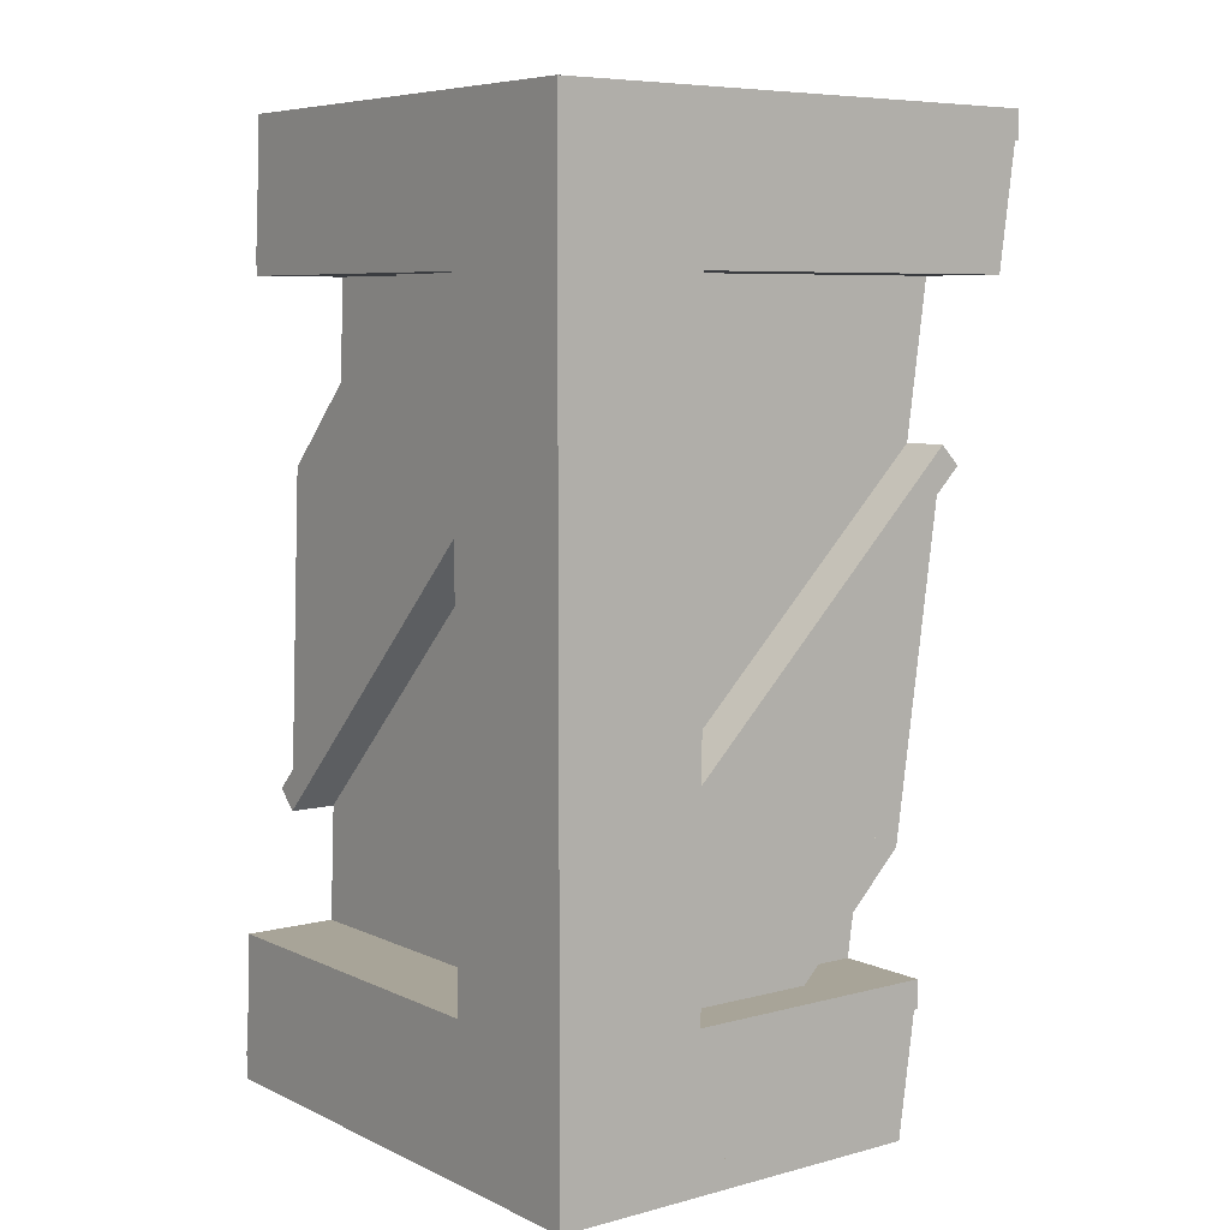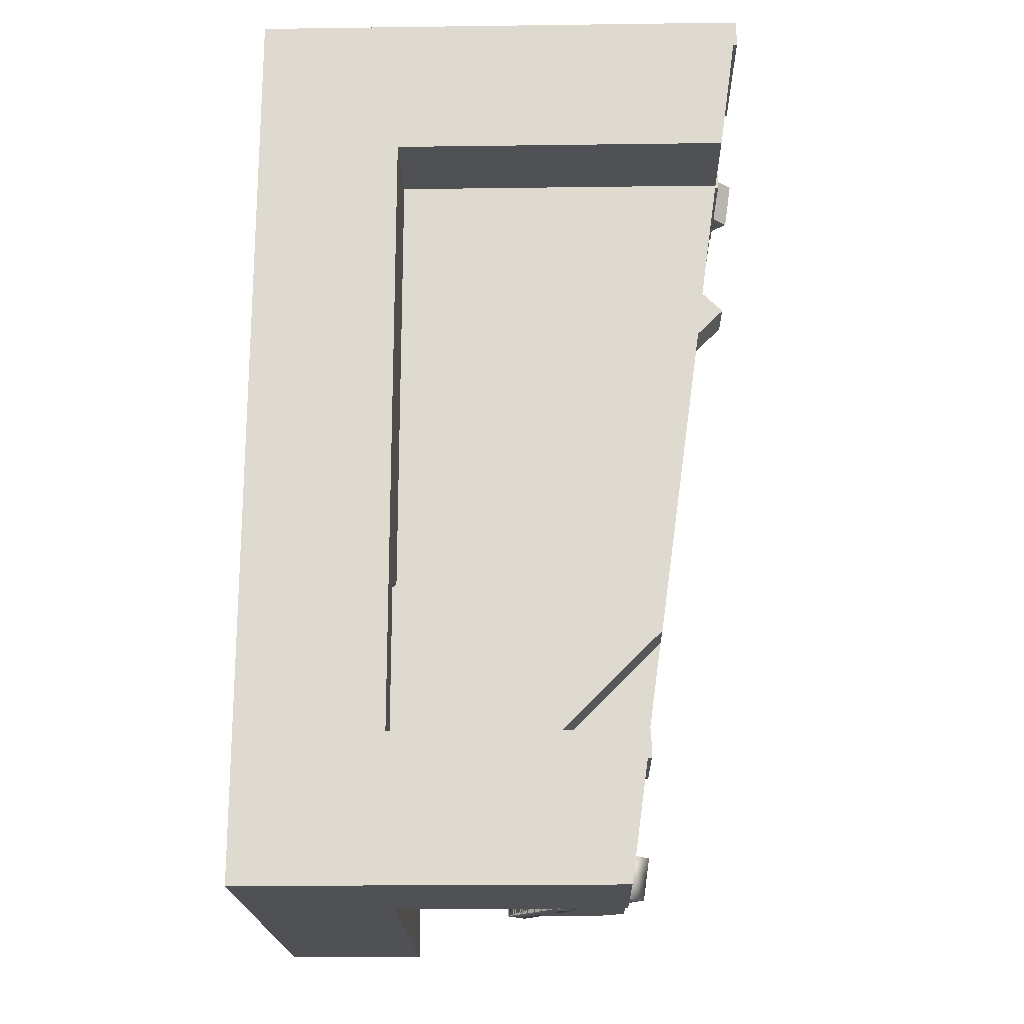
<metadata>
{"format":"obj","ext":"obj","renderer":"f3d","projection":"perspective","resolution":1024,"background":"white","views":[{"elev":7.0,"azim":52.6,"up":"+Y"},{"elev":-19.5,"azim":91.4,"up":"+Y"}]}
</metadata>
<code>
o crate.004
v 0.08931 0.1794 0.1988
v 0.1746 -0.1912 0.1694
v 0.204 -0.1618 0.08412
v 0.1746 -0.1618 0.1988
v 0.1746 0.09411 0.1988
v 0.204 -0.0765 0.1694
v 0.204 0.1794 0.1694
v 0.1746 0.2088 0.1694
v 0.229 -0.1618 0.1694
v 0.229 -0.1618 0.08412
v 0.254 -0.1618 0.1694
v 0.204 -0.1618 0.08412
v 0.08931 0.1794 0.2238
v 0.08931 0.1794 0.1988
v 0.254 0.1794 0.1694
v 0.204 0.1794 0.1694
v 0.1746 0.1794 0.2488
v 0.1746 -0.1618 0.2488
v 0.1746 0.1794 0.2238
v 0.1746 0.09411 0.2238
v 0.1746 -0.1618 0.1988
v 0.1746 0.09411 0.1988
v 0.1746 0.2588 0.1694
v 0.1746 0.2088 0.1694
v 0.1746 -0.1618 0.2488
v 0.1746 -0.1618 0.1988
v 0.1746 0.09411 0.2238
v 0.08931 0.1794 0.2238
v 0.1746 0.1794 0.2238
v 0.1746 0.09411 0.2238
v 0.1746 0.09411 0.1988
v 0.204 -0.0765 0.1694
v 0.229 -0.0765 0.1694
v 0.204 0.1794 0.1694
v 0.254 0.1794 0.1694
v 0.254 -0.1618 0.1694
v 0.229 -0.1618 0.1694
v 0.229 -0.0765 0.1694
v 0.204 -0.0765 0.1694
v 0.229 -0.1618 0.1694
v 0.229 -0.0765 0.1694
v 0.229 -0.1618 0.08412
v 0.1746 0.2588 0.1694
v 0.1746 0.2088 0.1694
v 0.1746 -0.2412 0.1694
v 0.1746 -0.1912 0.1694
v 0.1746 -0.1912 0.1694
v 0.1746 -0.2412 0.1694
v 0.08931 0.1794 0.1988
v 0.08931 0.1794 0.2238
v 0.1746 0.1794 0.2488
v 0.1746 0.1794 0.2238
v 0.204 -0.1618 0.08412
v 0.229 -0.1618 0.08412
v 0.254 -0.2412 0.2488
v 0.1746 -0.2412 0.1694
v 0.1746 -0.1618 0.2488
v 0.254 -0.2412 0.2488
v 0.254 0.2588 0.2488
v 0.1746 0.1794 0.2488
v 0.254 0.2588 0.2488
v 0.1746 0.2588 0.1694
v 0.254 0.2588 0.2488
v 0.254 -0.1618 0.1694
v 0.254 -0.2412 0.2488
v 0.254 0.1794 0.1694
v 0.254 0.2173 0.241
v 0.254 0.2588 0.002679
v 0.254 0.2222 0.2122
v 0.1746 0.1607 0.2238
v 0.254 0.2588 0.002679
v 0.254 0.2158 0.2488
v 0.1746 0.1607 0.2238
v 0.2446 0.2088 0.2488
v 0.254 0.2158 0.2488
v 0.1746 0.1563 0.2488
v 0.1746 0.1563 0.2488
v 0.1366 0.1322 0.2238
v 0.1746 0.1605 0.2252
v 0.254 0.1635 0.1694
v 0.1746 0.1283 0.2238
v 0.204 0.1413 0.1694
v 0.204 0.1413 0.1694
v 0.254 0.1635 0.2308
v 0.2076 0.1429 0.1694
v 0.2524 0.1627 0.1694
v 0.254 0.1635 0.2488
v 0.1746 0.1283 0.2488
v 0.254 0.1635 0.1694
v 0.06902 0.08156 0.2238
v 0.1746 0.1283 0.2276
v 0.254 0.1635 0.2488
v 0.2344 0.1548 0.2488
v 0.1746 0.1283 0.2488
v 0.1509 0.1178 0.2238
v 0.1746 0.1283 0.2238
v -0.001609 0.1794 0.1988
v -0.01838 -0.09889 0.1988
v -0.02217 -0.1618 0.2488
v -0.001609 0.1794 0.2488
v 0.003175 0.2588 0.2015
v 0.001669 0.2338 0.08645
v 0.001669 0.2338 0.003475
v 0.001669 0.2338 0.08645
v -0.02545 -0.2162 0.1136
v -0.02217 -0.1618 0.2488
v -0.02217 -0.1618 0.1988
v -0.01838 -0.09889 0.2238
v -0.01838 -0.09889 0.1988
v -0.02696 -0.2412 0.1958
v 0.003175 0.2588 0.1694
v -0.02696 -0.2412 0.1694
v -0.02395 -0.1912 0.1694
v 0.003175 0.2588 0.1694
v -0.001609 0.1794 0.1988
v -0.02696 -0.2412 0.1694
v -0.02444 -0.1994 0.2488
v -0.02512 -0.2107 0.1132
v 0.00029 0.2109 0.2488
v -0.02696 -0.2412 0.2488
v -0.02217 -0.1618 0.2344
v -0.01534 -0.04835 0.2238
v -0.02607 -0.2265 0.1694
v -0.02578 -0.2216 0.1694
v -0.001609 0.1794 0.2166
v -0.001609 0.1794 0.2327
v -0.001609 0.1794 0.2488
v 0.003175 0.2588 0.2488
v 0.000162 0.2088 0.1694
v -0.02545 -0.2162 0.05772
v 0.000162 0.2088 0.08796
v -0.02395 -0.1912 0.1121
v -0.02217 -0.1618 0.2296
v -0.02217 -0.1618 0.2104
v -0.01838 -0.09889 0.2238
v 0.000162 0.2088 0.1694
v -0.02395 -0.1912 0.1694
v -0.02395 -0.1912 0.1121
v -0.02217 -0.1618 0.1988
v 0.003175 0.2588 0.2488
v -0.02545 -0.2162 0.1136
v 0.000644 0.2168 0.08748
v -0.00744 0.08267 0.2083
v -0.00744 0.08267 0.2238
v -0.01838 -0.09889 0.205
v -0.02696 -0.2412 0.2488
v 0.00216 0.242 0.1694
v 0.001183 0.2257 0.1694
v -0.02512 -0.2107 0.1694
v -0.01112 0.02153 0.2238
v -0.01239 0.000612 0.2238
v 0.000162 0.2088 0.08796
v -0.00744 0.08267 0.1988
v -0.00744 0.08267 0.1988
v -0.00744 0.08267 0.2238
v -0.009604 0.04675 0.2238
v 0.001669 0.2338 -0.009407
v 0.1746 -0.1912 0.03658
v 0.2231 -0.1018 0.02406
v 0.229 -0.1018 0.02406
v 0.1746 -0.2412 0.04358
v 0.1746 0.2588 -0.02642
v 0.254 -0.1618 0.03247
v 0.254 -0.187 0.03599
v 0.01486 0.2338 -0.02292
v 0.111 0.2338 -0.02292
v 0.204 0.1794 -0.0153
v 0.254 -0.1618 0.03247
v 0.204 -0.1018 0.02406
v 0.254 0.2588 -0.02642
v 0.254 0.1794 -0.0153
v 0.2021 0.2588 -0.02642
v 0.04983 -0.2034 0.03829
v 0.236 0.1794 -0.0153
v 0.222 0.1794 -0.0153
v 0.204 -0.1618 0.03247
v 0.254 -0.2412 0.04358
v 0.1984 -0.2412 0.04358
v 0.204 0.1794 -0.0153
v 0.254 0.2588 -0.02642
v 0.204 -0.1618 0.03247
v 0.254 0.1794 -0.0153
v 0.1746 0.2588 -0.02642
v 0.229 -0.1018 0.02406
v 0.1746 -0.1912 0.03658
v 0.05154 -0.1912 0.03658
v 0.204 -0.1018 0.02406
v 0.234 -0.1618 0.03247
v 0.224 -0.1618 0.03247
v 0.254 -0.2412 0.04358
v 0.04804 -0.2162 0.04008
v 0.1102 0.2275 -0.02203
v 0.1746 0.2371 -0.02337
v 0.1746 0.2275 -0.02203
v 0.254 0.2152 -0.02032
v 0.1746 -0.2159 0.04004
v 0.1746 -0.2287 0.04184
v 0.1746 -0.2412 0.04358
v 0.2472 0.2588 -0.02642
v 0.1075 0.2088 -0.01942
v 0.1746 0.2088 -0.01942
v 0.1746 0.2088 -0.01942
v 0.204 0.09664 -0.003713
v 0.229 0.09664 -0.003713
v 0.229 0.09664 -0.003713
v 0.229 -0.01834 0.01238
v 0.2209 0.09664 -0.003713
v 0.204 0.09664 -0.003713
v 0.204 0.1413 -0.00997
v 0.111 0.2338 -0.02292
v 0.04804 -0.2162 0.04008
v -0.01664 -0.2162 0.04008
v 0.1075 0.2088 -0.01942
v 0.05154 -0.1912 0.03658
v -0.02545 -0.2162 0.04008
v 0.08931 0.1794 0.1838
v 0.1746 -0.1762 0.1694
v 0.189 -0.1618 0.08412
v 0.1746 -0.1618 0.1838
v 0.1746 0.09411 0.1838
v 0.189 -0.0765 0.1694
v 0.189 0.1794 0.1694
v 0.1746 0.1938 0.1694
v 0.229 -0.1768 0.1694
v 0.229 -0.1768 0.08412
v 0.254 -0.1768 0.1694
v 0.204 -0.1768 0.08412
v 0.09991 0.1688 0.2238
v 0.09991 0.1688 0.1988
v 0.254 0.1944 0.1694
v 0.204 0.1944 0.1694
v 0.1896 0.1794 0.2488
v 0.1896 -0.1618 0.2488
v 0.1896 0.1794 0.2238
v 0.1896 0.09411 0.2238
v 0.1896 -0.1618 0.1988
v 0.1896 0.09411 0.1988
v 0.1896 0.2588 0.1694
v 0.1896 0.2088 0.1694
v 0.1746 -0.1768 0.2488
v 0.1746 -0.1768 0.1988
v 0.1746 0.09411 0.2088
v 0.08931 0.1794 0.2088
v 0.1746 0.1794 0.2088
v 0.164 0.1047 0.2238
v 0.164 0.1047 0.1988
v 0.204 -0.0765 0.1844
v 0.229 -0.0765 0.1844
v 0.204 0.1794 0.1844
v 0.254 0.1794 0.1844
v 0.254 -0.1618 0.1844
v 0.229 -0.1618 0.1844
v 0.229 -0.08711 0.1588
v 0.204 -0.08711 0.1588
v 0.214 -0.1618 0.1694
v 0.214 -0.0765 0.1694
v 0.214 -0.1618 0.08412
v 0.1746 0.2588 0.1844
v 0.1746 0.2088 0.1844
v 0.1746 -0.2412 0.1844
v 0.1746 -0.1912 0.1844
v 0.1896 -0.1912 0.1694
v 0.1896 -0.2412 0.1694
v 0.08931 0.1944 0.1988
v 0.08931 0.1944 0.2238
v 0.1746 0.1944 0.2488
v 0.1746 0.1944 0.2238
v 0.204 -0.1512 0.09473
v 0.229 -0.1512 0.09473
v 0.254 -0.2262 0.2488
v 0.1746 -0.2262 0.1694
v 0.1746 -0.1618 0.2338
v 0.254 -0.2412 0.2338
v 0.254 0.2588 0.2338
v 0.1746 0.1794 0.2338
v 0.254 0.2438 0.2488
v 0.1746 0.2438 0.1694
v 0.239 0.2588 0.2488
v 0.239 -0.1618 0.1694
v 0.239 -0.2412 0.2488
v 0.239 0.1794 0.1694
v 0.239 0.2173 0.241
v 0.254 0.2438 0.002679
v 0.239 0.2222 0.2122
v 0.1746 0.1607 0.2088
v 0.239 0.2588 0.002679
v 0.254 0.2158 0.2338
v 0.1896 0.1607 0.2238
v 0.2446 0.2088 0.2338
v 0.239 0.2158 0.2488
v 0.1746 0.1563 0.2338
v 0.1896 0.1563 0.2488
v 0.1366 0.1322 0.2088
v 0.1896 0.1605 0.2252
v 0.239 0.1635 0.1694
v 0.1896 0.1283 0.2238
v 0.204 0.1413 0.1844
v 0.189 0.1413 0.1694
v 0.239 0.1635 0.2308
v 0.2076 0.1429 0.1844
v 0.2524 0.1627 0.1844
v 0.239 0.1635 0.2488
v 0.1896 0.1283 0.2488
v 0.254 0.1635 0.1844
v 0.06902 0.08156 0.2088
v 0.1896 0.1283 0.2276
v 0.254 0.1635 0.2338
v 0.2344 0.1548 0.2338
v 0.1746 0.1283 0.2338
v 0.1509 0.1178 0.2088
v 0.1746 0.1283 0.2088
v -0.001609 0.1794 0.1838
v -0.01838 -0.09889 0.1838
v -0.02217 -0.1618 0.2338
v -0.001609 0.1794 0.2338
v 0.003175 0.2438 0.2015
v -0.008938 0.2338 0.07584
v 0.001669 0.2188 0.003475
v 0.001669 0.2188 0.08645
v -0.03606 -0.2162 0.103
v -0.02217 -0.1768 0.2488
v -0.02217 -0.1768 0.1988
v -0.01838 -0.09889 0.2088
v -0.02899 -0.08828 0.1988
v -0.02696 -0.2262 0.1958
v 0.003175 0.2588 0.1844
v -0.02696 -0.2412 0.1844
v -0.02395 -0.1912 0.1844
v 0.003175 0.2438 0.1694
v -0.001609 0.1944 0.1988
v -0.02696 -0.2262 0.1694
v -0.02444 -0.1994 0.2338
v -0.03573 -0.2107 0.1026
v 0.00029 0.2109 0.2338
v -0.02696 -0.2262 0.2488
v -0.02217 -0.1768 0.2344
v -0.01534 -0.04835 0.2088
v -0.02607 -0.2265 0.1844
v -0.02578 -0.2216 0.1844
v -0.001609 0.1944 0.2166
v -0.001609 0.1944 0.2327
v -0.001609 0.1944 0.2488
v 0.003175 0.2588 0.2338
v 0.000162 0.1938 0.1694
v -0.02545 -0.2012 0.05772
v -0.01044 0.2088 0.07735
v -0.03455 -0.1912 0.1015
v -0.02217 -0.1768 0.2296
v -0.02217 -0.1768 0.2104
v -0.02899 -0.08828 0.2238
v 0.000162 0.2088 0.1844
v -0.02395 -0.1762 0.1694
v -0.02395 -0.1762 0.1121
v -0.02217 -0.1618 0.1838
v 0.003175 0.2438 0.2488
v -0.02545 -0.2012 0.1136
v -0.009962 0.2168 0.07687
v 0.003167 0.07207 0.2083
v -0.00744 0.08267 0.2088
v -0.02899 -0.08828 0.205
v -0.02696 -0.2412 0.2338
v 0.00216 0.242 0.1844
v 0.001183 0.2257 0.1844
v -0.02512 -0.2107 0.1844
v -0.01112 0.02153 0.2088
v -0.01239 0.000612 0.2088
v 0.000162 0.1938 0.08796
v -0.00744 0.08267 0.1838
v 0.003167 0.07207 0.1988
v 0.003167 0.07207 0.2238
v -0.009604 0.04675 0.2088
v 0.001669 0.2338 -0.009407
v 0.1746 -0.1762 0.03658
v 0.2231 -0.09115 0.03467
v 0.229 -0.09115 0.03467
v 0.1746 -0.2262 0.04358
v 0.1746 0.2438 -0.02642
v 0.254 -0.1768 0.03247
v 0.239 -0.187 0.03599
v 0.01486 0.2188 -0.02292
v 0.111 0.2188 -0.02292
v 0.204 0.1944 -0.0153
v 0.239 -0.1618 0.03247
v 0.204 -0.09115 0.03467
v 0.239 0.2588 -0.02642
v 0.239 0.1794 -0.0153
v 0.2021 0.2438 -0.02642
v 0.03922 -0.2034 0.02768
v 0.236 0.1944 -0.0153
v 0.222 0.1944 -0.0153
v 0.189 -0.1618 0.03247
v 0.254 -0.2262 0.04358
v 0.1984 -0.2262 0.04358
v 0.189 0.1794 -0.0153
v 0.254 0.2438 -0.02642
v 0.204 -0.1768 0.03247
v 0.254 0.1944 -0.0153
v 0.1896 0.2588 -0.02642
v 0.214 -0.1018 0.02406
v 0.1896 -0.1912 0.03658
v 0.05154 -0.1762 0.03658
v 0.189 -0.1018 0.02406
v 0.234 -0.1768 0.03247
v 0.224 -0.1768 0.03247
v 0.239 -0.2412 0.04358
v 0.04804 -0.2012 0.04008
v 0.09955 0.2275 -0.03264
v 0.1896 0.2371 -0.02337
v 0.1896 0.2275 -0.02203
v 0.239 0.2152 -0.02032
v 0.1896 -0.2159 0.04004
v 0.1896 -0.2287 0.04184
v 0.1896 -0.2412 0.04358
v 0.2472 0.2438 -0.02642
v 0.1075 0.1938 -0.01942
v 0.1746 0.1938 -0.01942
v 0.1896 0.2088 -0.01942
v 0.189 0.09664 -0.003713
v 0.214 0.09664 -0.003713
v 0.229 0.08603 -0.01432
v 0.214 -0.01834 0.01238
v 0.2209 0.08603 -0.01432
v 0.204 0.08603 -0.01432
v 0.189 0.1413 -0.00997
v 0.1004 0.2338 -0.03352
v 0.03743 -0.2162 0.02948
v -0.01664 -0.2012 0.04008
v 0.09693 0.2088 -0.03002
v 0.04093 -0.1912 0.02598
v -0.02545 -0.2162 0.04008
f 187 3 176
f 209 83 6 203
f 179 7 83 209
f 97 153 1
f 158 2 137 138 186
f 201 200 152 129 8
f 5 98 139 4
f 402 391 218
f 424 418 221 298
f 394 424 298 222
f 312 216 368
f 373 401 353 352 217
f 416 223 344 367 415
f 220 219 354 313
f 98 5 220 313
f 83 7 222 298
f 176 3 218 391
f 137 2 217 352
f 5 4 219 220
f 6 83 298 221
f 97 1 216 312
f 8 129 344 223
f 4 139 354 219
f 1 153 368 216
f 138 137 352 353
f 129 152 367 344
f 139 98 313 354
f 153 97 312 368
f 2 158 373 217
f 7 179 394 222
f 186 138 353 401
f 3 187 402 218
f 152 200 415 367
f 201 8 223 416
f 203 6 221 418
f 209 203 418 424
f 200 201 416 415
f 179 209 424 394
f 187 176 391 402
f 158 186 401 373
f 11 10 9
f 188 10 11 163
f 189 10 188
f 143 14 154
f 175 16 167
f 19 79 77 17
f 91 79 73 81
f 18 20 21
f 21 20 22
f 193 24 23 183
f 121 25 133
f 133 25 134
f 134 25 26 107
f 122 27 151
f 156 90 78 28 144
f 28 78 70 29
f 145 30 135
f 85 33 32 82
f 86 33 85
f 89 86 35
f 33 36 37
f 207 39 38 205
f 42 41 40
f 206 42 184
f 148 44 136
f 123 45 112
f 196 48 47 185
f 125 49 50 126
f 126 50 51 127
f 51 50 52
f 159 54 53 169
f 120 110 55
f 161 178 56
f 93 92 72 74
f 99 117 57
f 93 74 76 94
f 128 119 59
f 101 140 61
f 101 61 62 114
f 180 199 68
f 87 84 67 75
f 80 84 64
f 63 69 71
f 195 66 171
f 75 67 63
f 67 69 63
f 96 95 27
f 88 91 18
f 73 79 19
f 74 72 59
f 76 74 59 60
f 194 202 24
f 70 78 95 96
f 57 93 94
f 57 58 92 93
f 78 90 95
f 156 150 90
f 77 79 91 88
f 36 33 86 89
f 35 86 85 34
f 65 64 84 87
f 34 85 82
f 18 91 81 20
f 66 69 67 84 80
f 90 150 151 27 95
f 44 148 147 43
f 14 143 155 13
f 192 142 131 213
f 45 124 149 46
f 45 123 124
f 58 57 117 146
f 49 125 115
f 46 149 113
f 43 147 111
f 55 110 116 56
f 30 145 109 31
f 27 122 108
f 25 121 106
f 173 118 105 211
f 165 103 104 166
f 60 59 119 100
f 39 207 208
f 41 42 206 204
f 48 197 198
f 48 196 197
f 24 193 194
f 142 192 210 102
f 130 212 191 141
f 10 189 181 12
f 55 56 178 177
f 15 174 182
f 16 175 174 15
f 118 173 214 132
f 68 199 172 61
f 71 69 66 195 170
f 64 65 190 164
f 64 164 168
f 62 61 172 162
f 54 159 160
f 226 224 225
f 403 378 226 225
f 404 403 225
f 358 369 229
f 390 382 231
f 234 232 292 294
f 306 296 288 294
f 233 236 235
f 236 237 235
f 408 398 238 239
f 336 348 240
f 348 349 240
f 349 322 241 240
f 337 366 242
f 371 359 243 293 305
f 243 244 285 293
f 360 350 245
f 300 297 247 248
f 301 300 248
f 304 250 301
f 248 252 251
f 422 420 253 254
f 257 255 256
f 421 399 257
f 363 351 259
f 338 327 260
f 411 400 262 263
f 340 341 265 264
f 341 342 266 265
f 266 267 265
f 374 384 268 269
f 335 270 325
f 376 271 393
f 308 289 287 307
f 314 272 332
f 308 309 291 289
f 343 274 334
f 316 276 355
f 316 329 277 276
f 395 283 414
f 302 290 282 299
f 295 279 299
f 278 286 284
f 410 386 281
f 290 278 282
f 282 278 284
f 311 242 310
f 303 233 306
f 288 234 294
f 289 274 287
f 291 275 274 289
f 409 239 417
f 285 311 310 293
f 272 309 308
f 272 308 307 273
f 293 310 305
f 371 305 365
f 292 303 306 294
f 251 304 301 248
f 250 249 300 301
f 280 302 299 279
f 249 297 300
f 233 235 296 306
f 281 295 299 282 284
f 305 310 242 366 365
f 259 258 362 363
f 229 228 370 358
f 407 428 346 357
f 260 261 364 339
f 260 339 338
f 273 361 332 272
f 264 330 340
f 261 328 364
f 258 326 362
f 270 271 331 325
f 245 246 324 360
f 242 323 337
f 240 321 336
f 388 426 320 333
f 380 381 319 318
f 275 315 334 274
f 254 423 422
f 256 419 421 257
f 263 413 412
f 263 412 411
f 239 409 408
f 357 317 425 407
f 345 356 406 427
f 225 227 396 404
f 270 392 393 271
f 230 397 389
f 231 230 389 390
f 333 347 429 388
f 283 276 387 414
f 286 385 410 281 284
f 279 379 405 280
f 279 383 379
f 277 377 387 276
f 269 375 374
f 161 56 271 376
f 66 80 295 281
f 20 81 296 235
f 25 106 321 240
f 107 26 241 322
f 27 108 323 242
f 28 29 244 243
f 31 109 324 246
f 32 33 248 247
f 34 82 297 249
f 37 36 251 252
f 40 41 256 255
f 42 40 255 257
f 43 111 326 258
f 112 45 260 327
f 114 62 277 329
f 49 115 330 264
f 51 52 267 266
f 53 54 269 268
f 56 116 331 271
f 120 55 270 335
f 22 20 235 237
f 33 37 252 248
f 65 87 302 280
f 44 43 258 259
f 45 46 261 260
f 127 51 266 342
f 55 177 392 270
f 9 10 225 224
f 11 9 224 226
f 12 181 396 227
f 14 13 228 229
f 15 182 397 230
f 88 18 233 303
f 19 17 232 234
f 21 22 237 236
f 23 24 239 238
f 26 25 240 241
f 29 70 285 244
f 135 30 245 350
f 35 34 249 250
f 38 39 254 253
f 76 60 275 291
f 47 48 263 262
f 50 49 264 265
f 59 72 287 274
f 61 140 355 276
f 10 12 227 225
f 16 15 230 231
f 18 21 236 233
f 144 28 243 359
f 30 31 246 245
f 36 89 304 251
f 58 146 361 273
f 52 50 265 267
f 17 77 292 232
f 72 92 307 287
f 94 76 291 309
f 63 71 286 278
f 75 63 278 290
f 70 96 311 285
f 73 19 234 288
f 68 61 276 283
f 80 64 279 295
f 81 73 288 296
f 82 32 247 297
f 87 75 290 302
f 77 88 303 292
f 89 35 250 304
f 92 58 273 307
f 57 94 309 272
f 96 27 242 311
f 99 57 272 314
f 60 100 315 275
f 102 210 425 317
f 211 105 320 426
f 46 113 328 261
f 128 59 274 343
f 212 130 345 427
f 213 131 346 428
f 132 214 429 347
f 136 44 259 351
f 154 14 229 369
f 13 155 370 228
f 151 150 365 366
f 150 156 371 365
f 147 148 363 362
f 156 144 359 371
f 143 154 369 358
f 155 143 358 370
f 148 136 351 363
f 145 135 350 360
f 133 134 349 348
f 131 142 357 346
f 130 141 356 345
f 126 127 342 341
f 125 126 341 340
f 149 124 339 364
f 124 123 338 339
f 122 151 366 337
f 121 133 348 336
f 119 128 343 334
f 118 132 347 333
f 146 117 332 361
f 115 125 340 330
f 113 149 364 328
f 123 112 327 338
f 111 147 362 326
f 110 120 335 325
f 116 110 325 331
f 109 145 360 324
f 108 122 337 323
f 134 107 322 349
f 106 121 336 321
f 105 118 333 320
f 104 103 318 319
f 142 102 317 357
f 140 101 316 355
f 101 114 329 316
f 100 119 334 315
f 117 99 314 332
f 54 160 375 269
f 62 162 377 277
f 163 11 226 378
f 103 165 380 318
f 166 104 319 381
f 167 16 231 382
f 64 168 383 279
f 169 53 268 384
f 71 170 385 286
f 171 66 281 386
f 180 68 283 395
f 183 23 238 398
f 184 42 257 399
f 185 47 262 400
f 190 65 280 405
f 141 191 406 356
f 48 198 413 263
f 24 202 417 239
f 41 204 419 256
f 205 38 253 420
f 39 208 423 254
f 208 207 422 423
f 207 205 420 422
f 204 206 421 419
f 198 197 412 413
f 197 196 411 412
f 202 194 409 417
f 194 193 408 409
f 210 192 407 425
f 192 213 428 407
f 191 212 427 406
f 189 188 403 404
f 196 185 400 411
f 206 184 399 421
f 193 183 398 408
f 181 189 404 396
f 199 180 395 414
f 177 178 393 392
f 182 174 389 397
f 174 175 390 389
f 214 173 388 429
f 173 211 426 388
f 172 199 414 387
f 195 171 386 410
f 170 195 410 385
f 175 167 382 390
f 165 166 381 380
f 164 190 405 379
f 168 164 379 383
f 188 163 378 403
f 162 172 387 377
f 178 161 376 393
f 159 169 384 374
f 160 159 374 375
l 215 130
l 103 157
l 430 345
l 318 372

</code>
